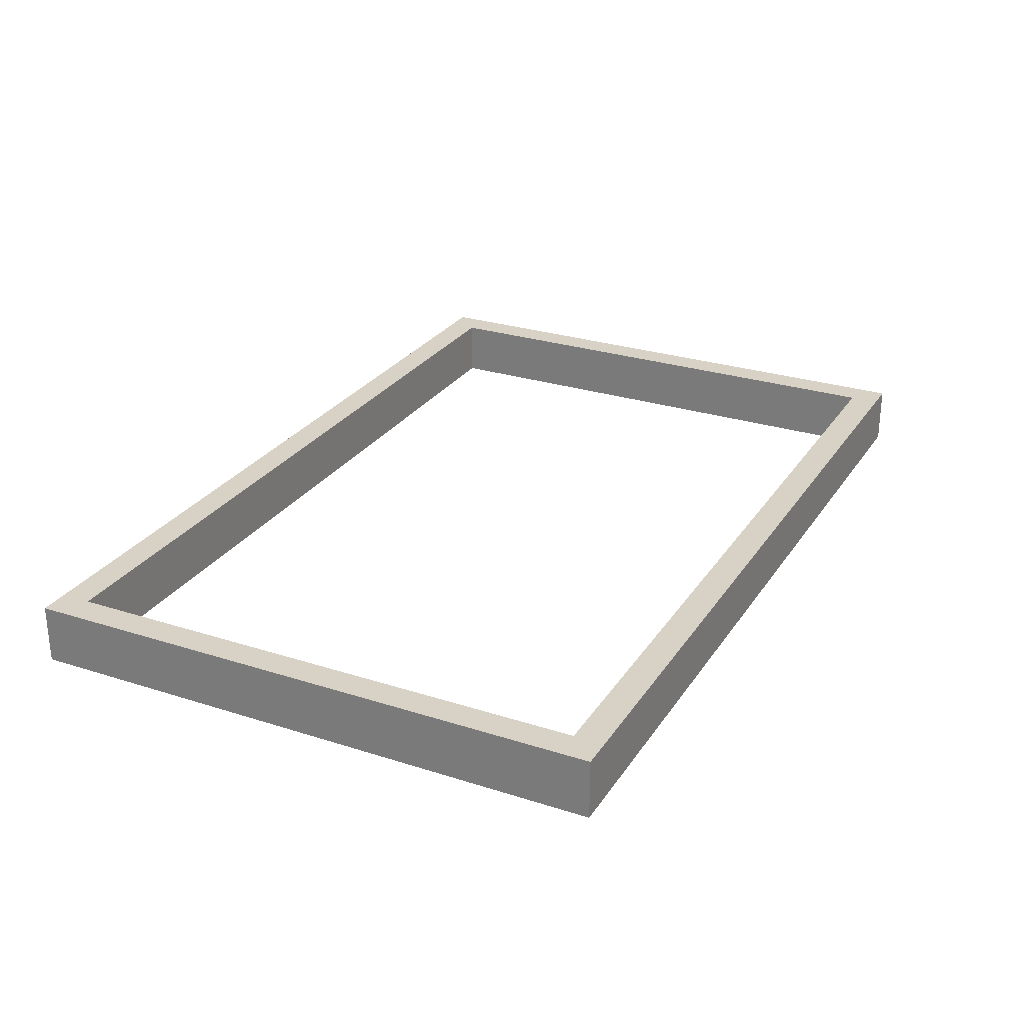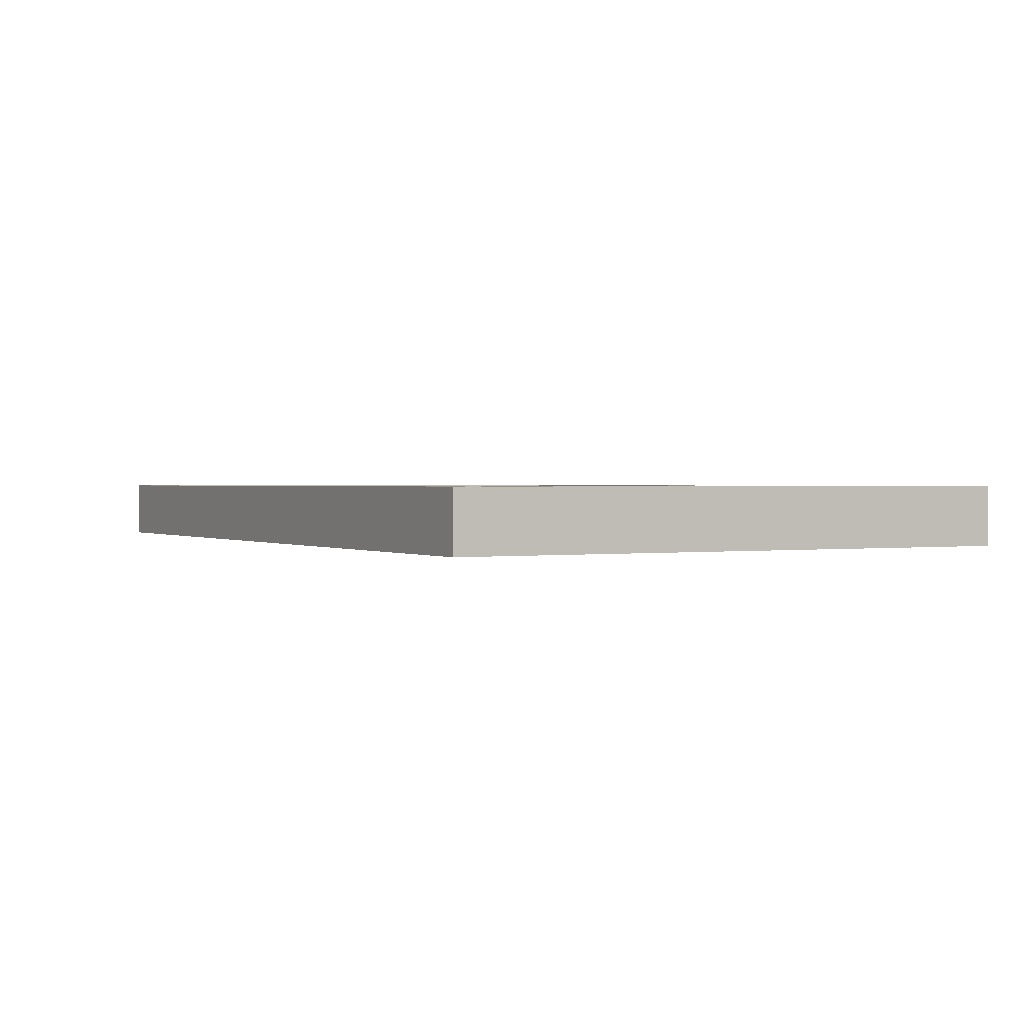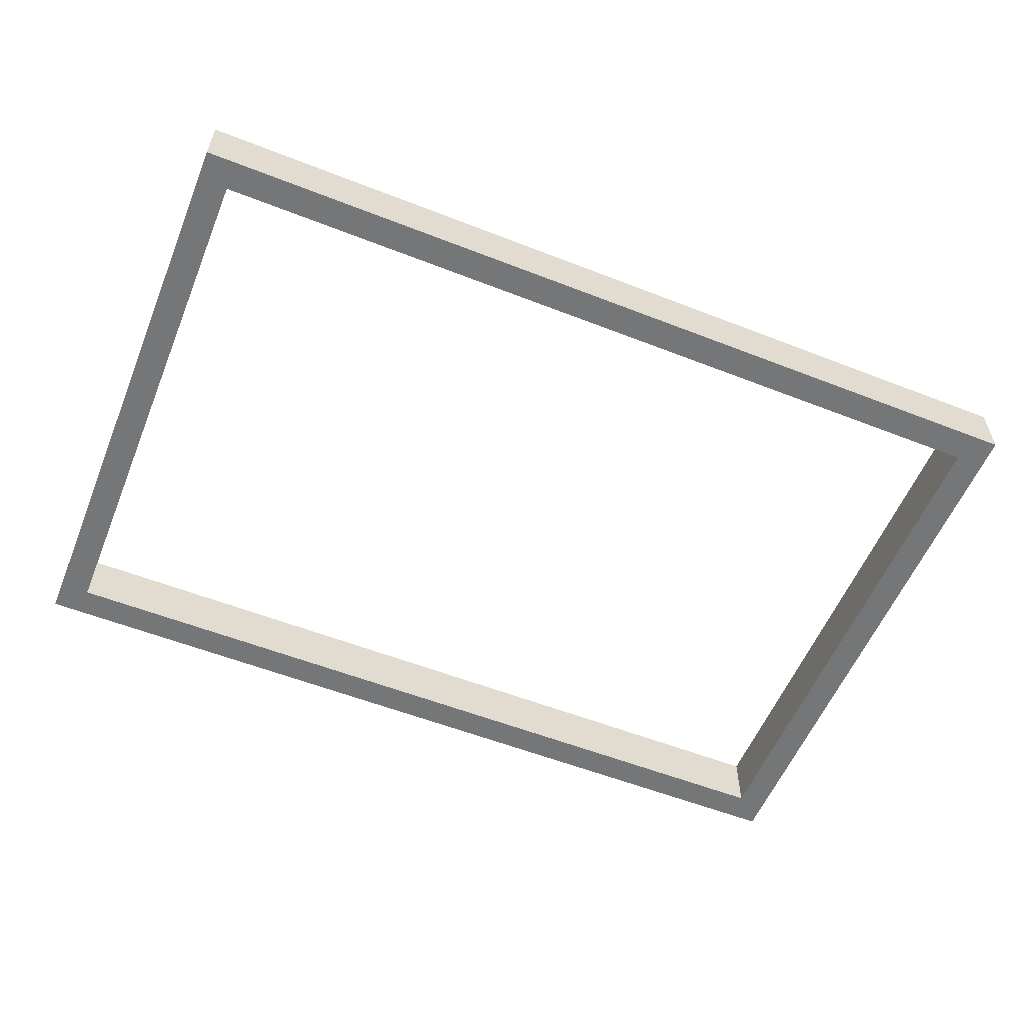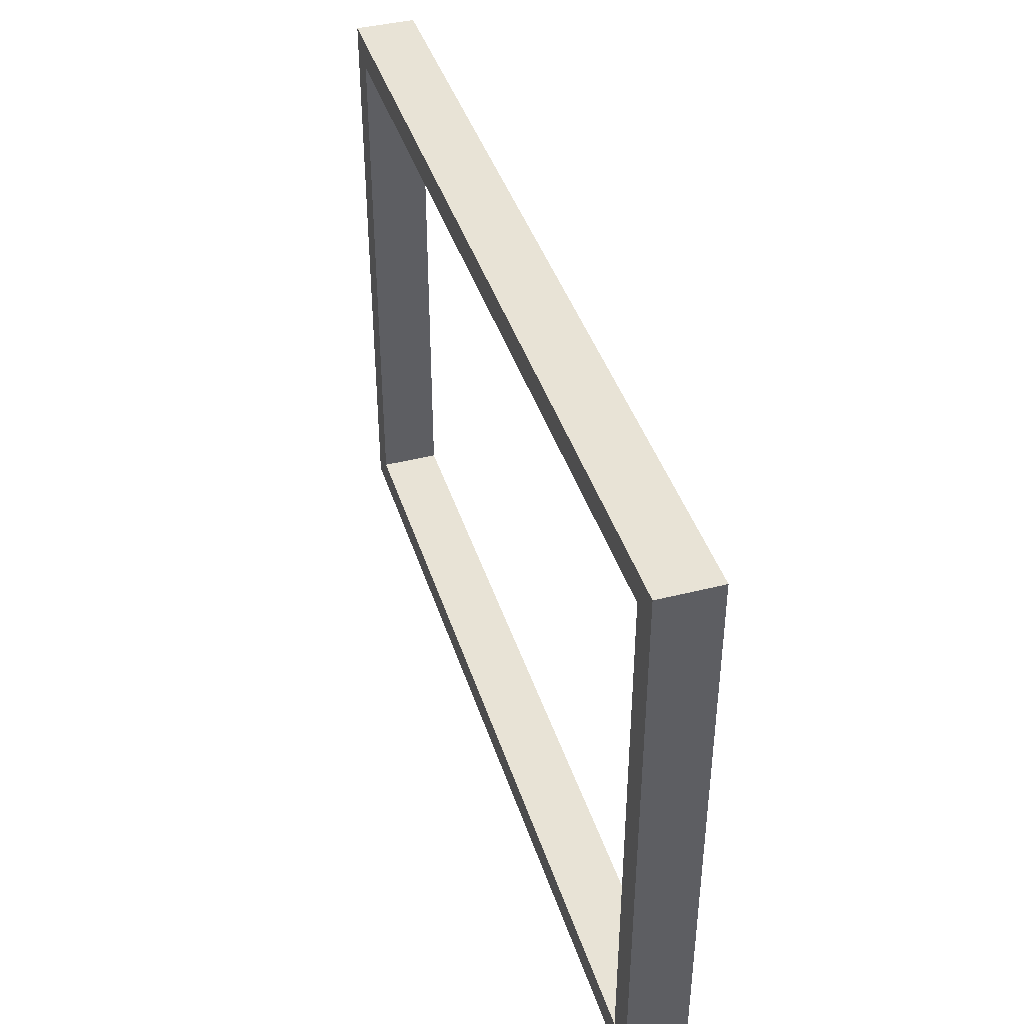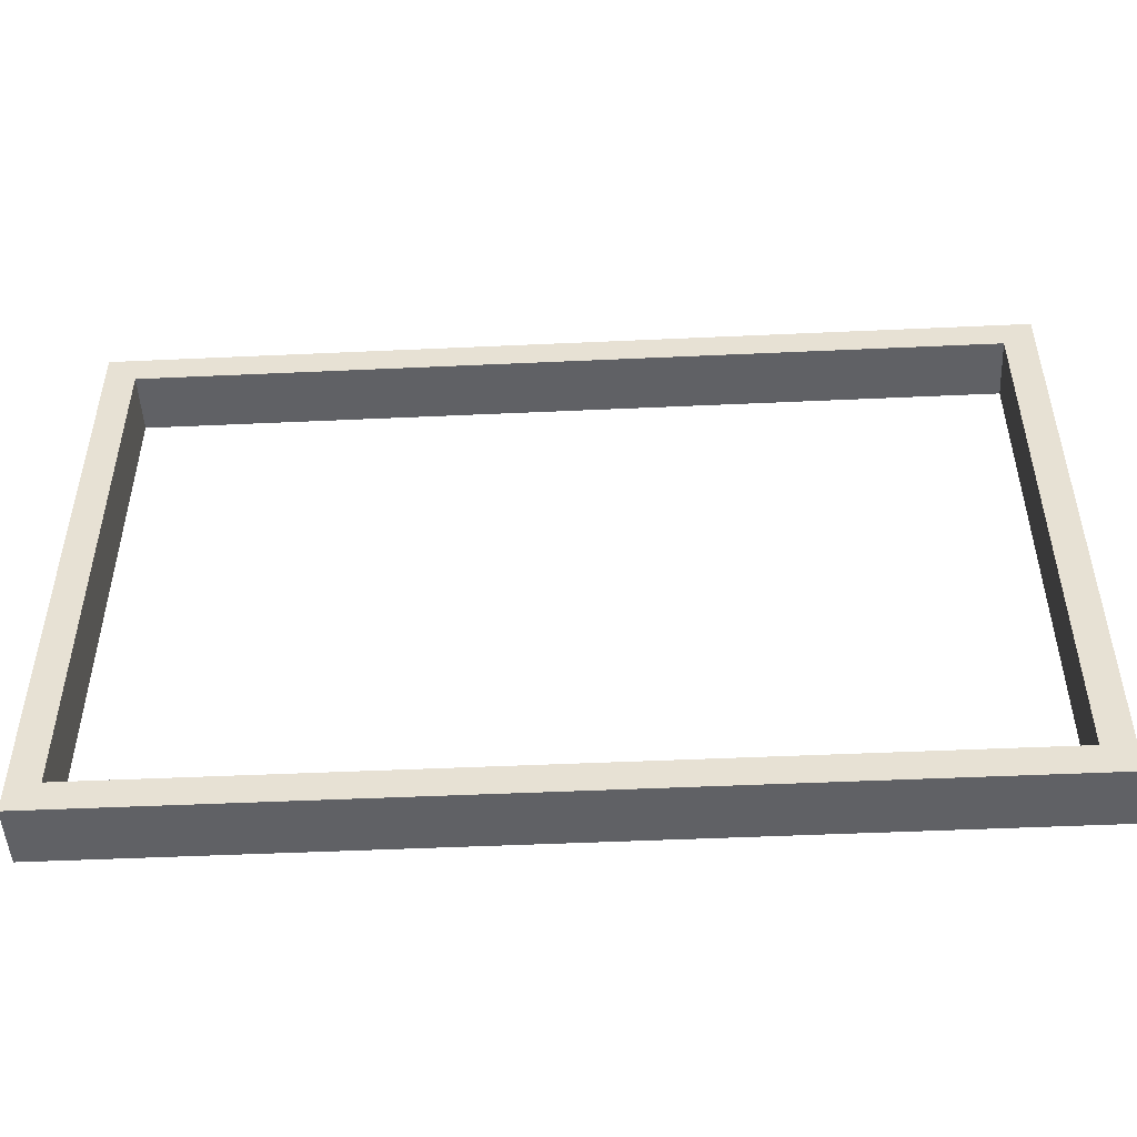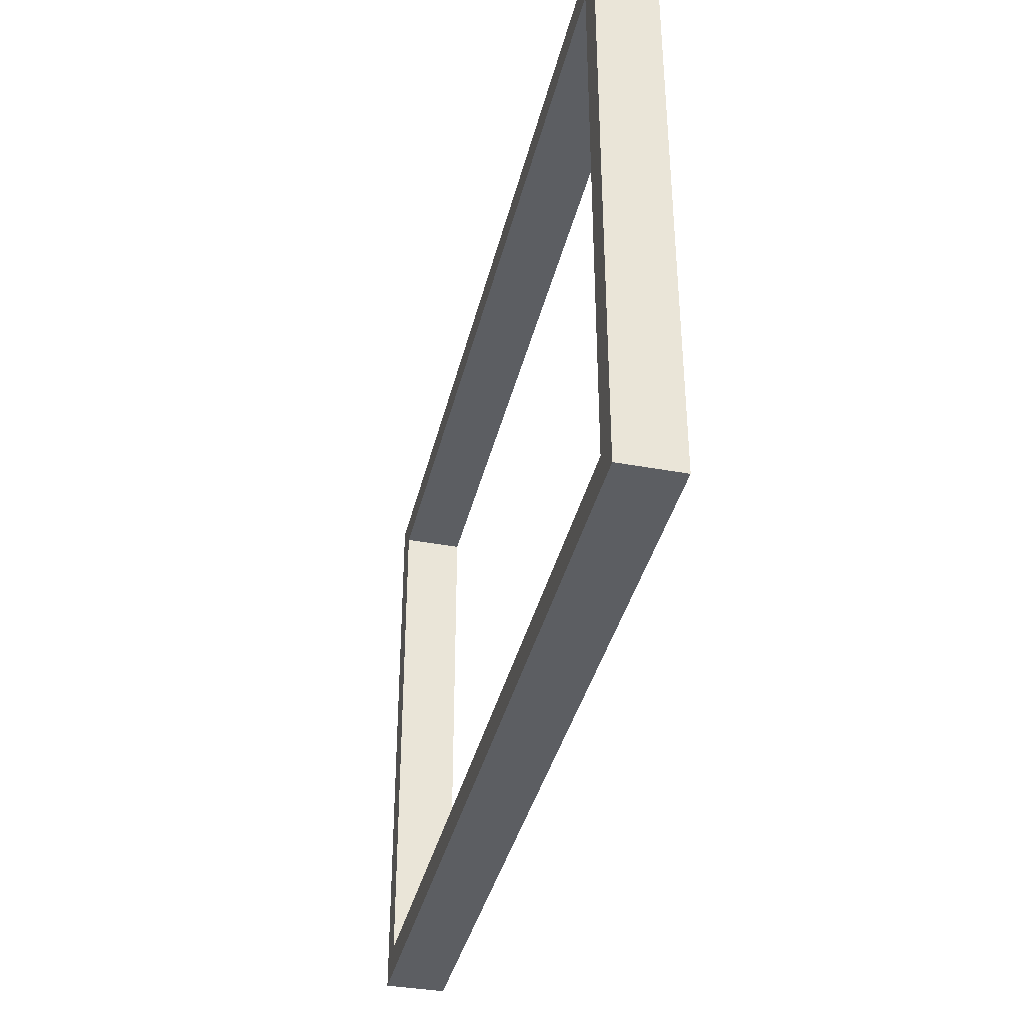
<metadata>
{"format":"obj","ext":"obj","renderer":"f3d","projection":"perspective","resolution":1024,"background":"white","views":[{"elev":27.2,"azim":116.4,"up":"+Z"},{"elev":0.9,"azim":-118.4,"up":"+Z"},{"elev":-56.7,"azim":157.8,"up":"+Z"},{"elev":41.4,"azim":-107.1,"up":"+Y"},{"elev":-48.9,"azim":-177.1,"up":"+Y"},{"elev":-37.9,"azim":76.8,"up":"+Y"}]}
</metadata>
<code>
o Frame
v 1.4 1.9 -0.1
v 1.4 0.1 -0.1
v 1.4 1.9 0.1
v 1.4 0.1 0.1
v -1.4 1.9 -0.1
v -1.4 0.1 -0.1
v -1.4 1.9 0.1
v -1.4 0.1 0.1
v 1.5 -0 -0.1
v -1.5 -0 -0.1
v 1.5 2 -0.1
v -1.5 0 0.1
v -1.5 2 0.1
v 1.5 2 0.1
v 1.5 0 0.1
v -1.5 2 -0.1
f 11 16 13 14
f 2 4 3 1
f 12 13 16 10
f 10 9 15 12
f 9 11 14 15
f 2 6 8 4
f 6 2 9 10
f 2 1 11 9
f 8 7 13 12
f 3 4 15 14
f 5 6 10 16
f 7 3 14 13
f 4 8 12 15
f 1 5 16 11
f 3 7 5 1
f 8 6 5 7

</code>
